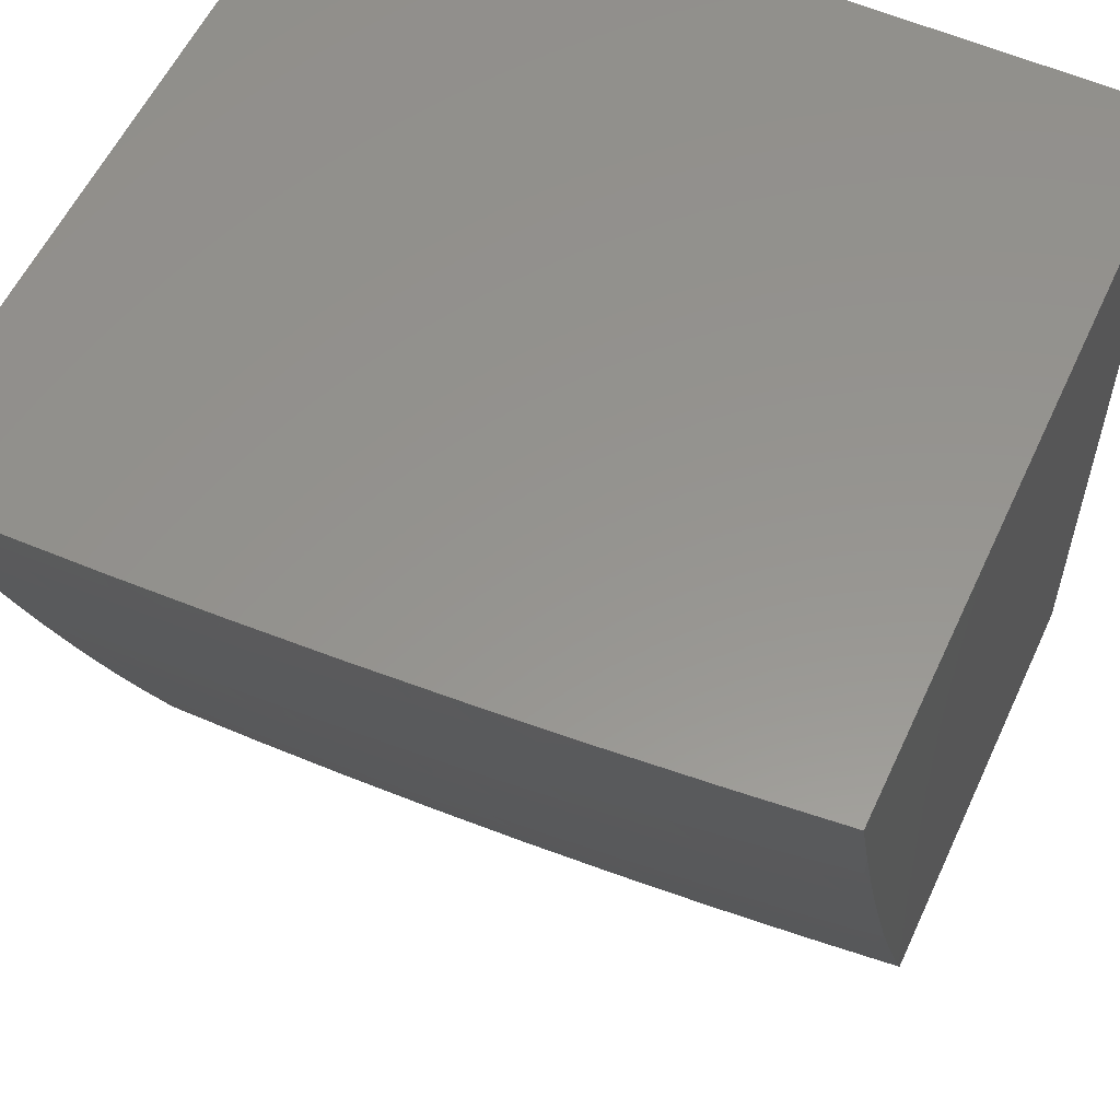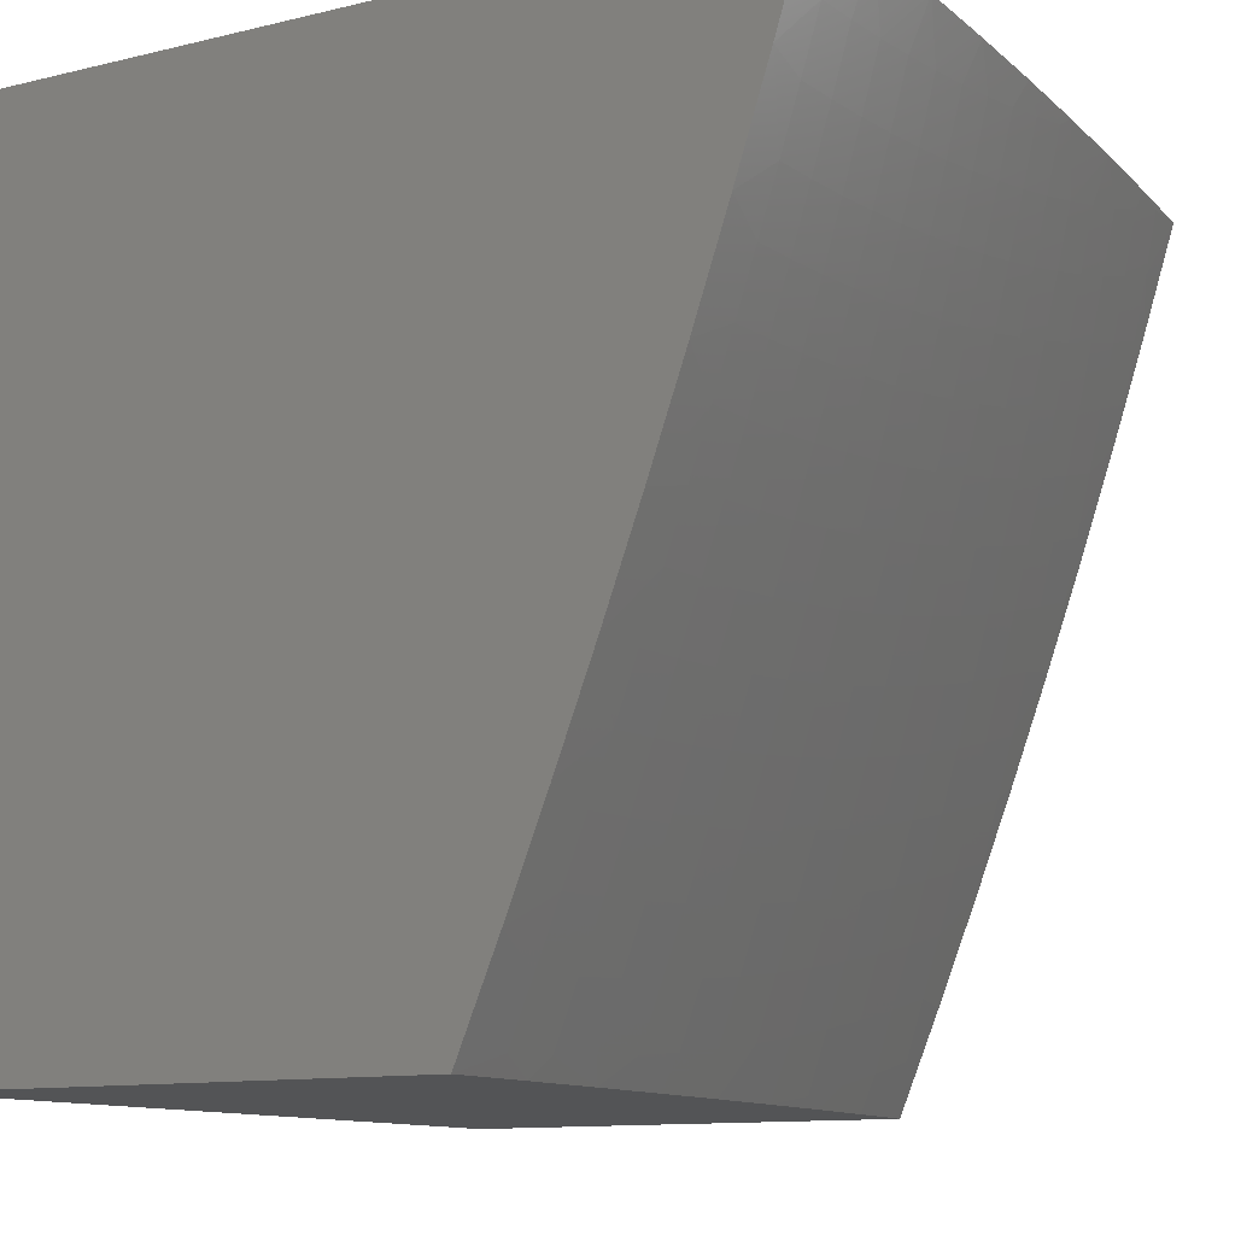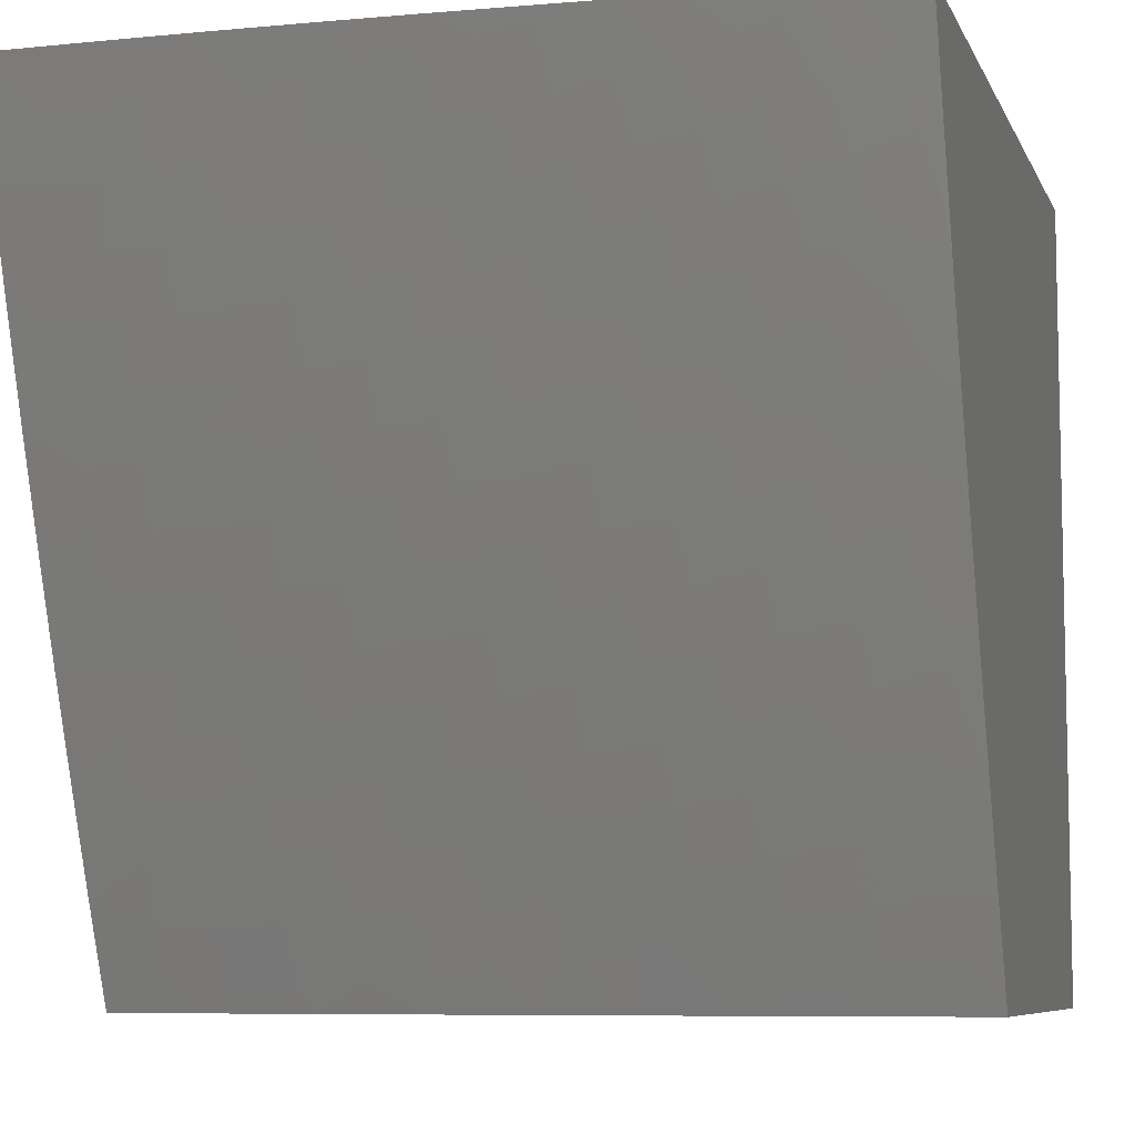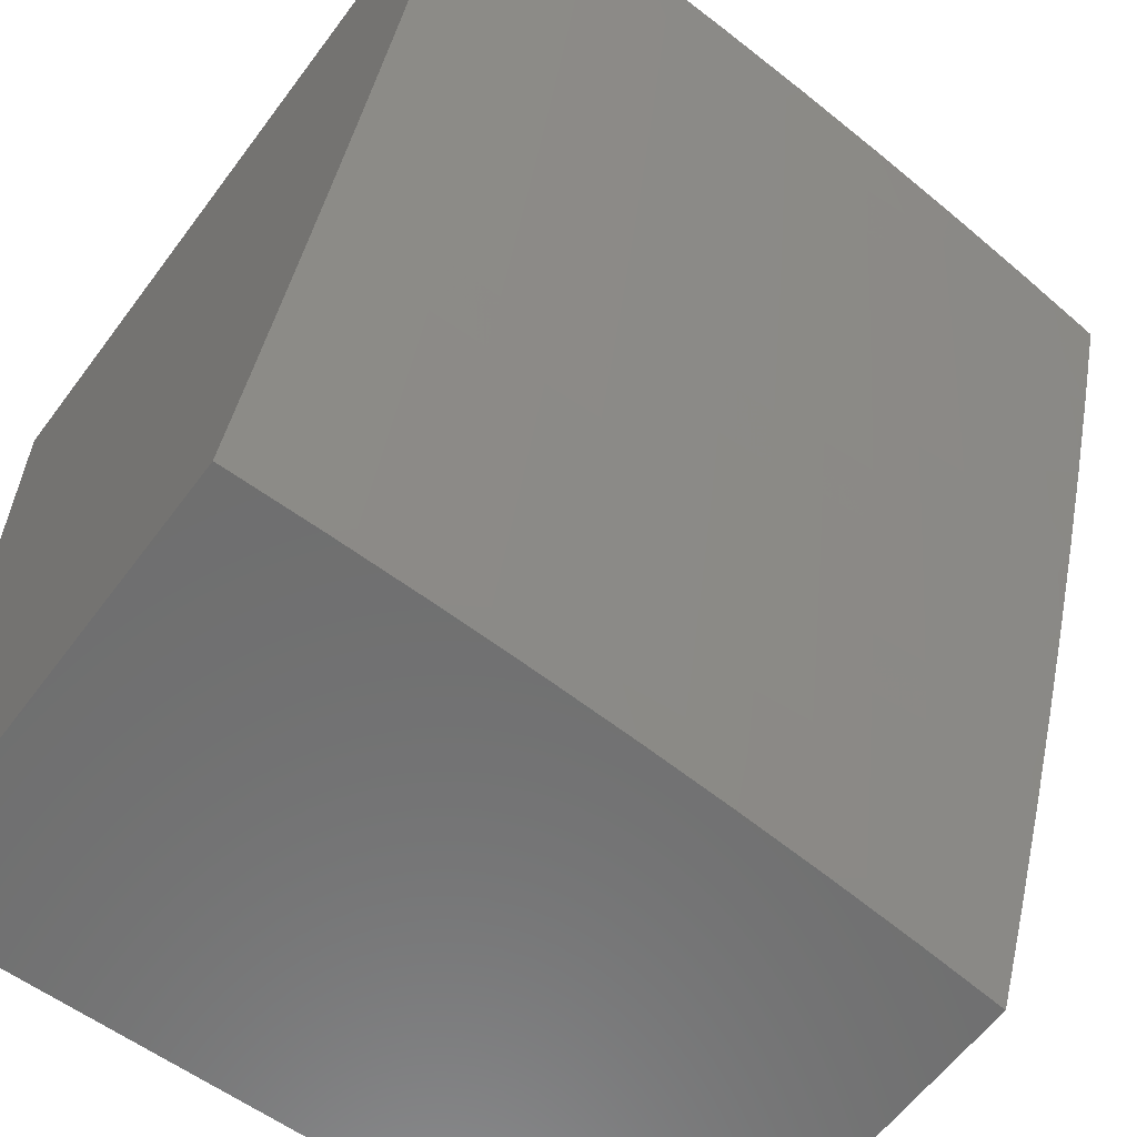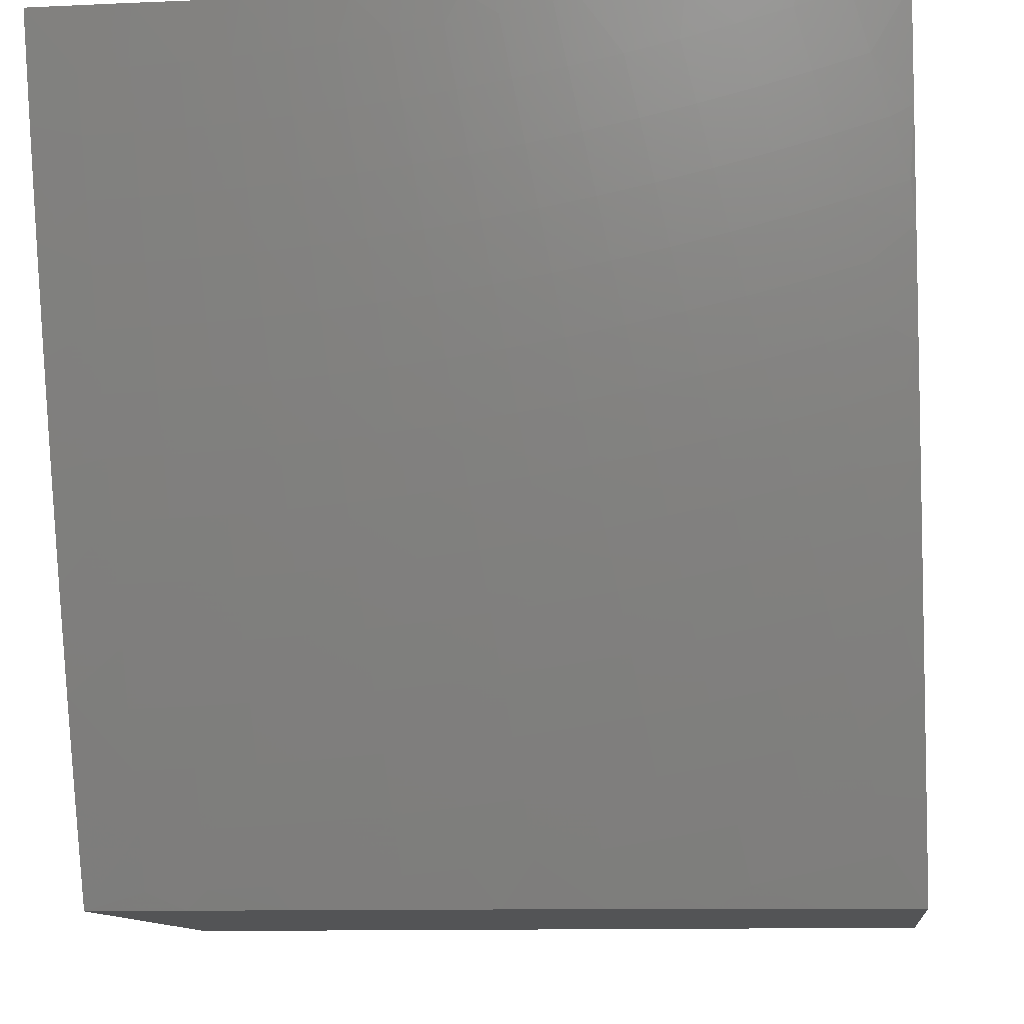
<metadata>
{"format":"stl","ext":"stl","renderer":"f3d","projection":"perspective","resolution":1024,"background":"white","views":[{"elev":57.2,"azim":-155.3,"up":"+Y"},{"elev":-11.4,"azim":120.4,"up":"+Y"},{"elev":-7.6,"azim":-163.5,"up":"+Y"},{"elev":-60.2,"azim":143.5,"up":"+Y"},{"elev":-11.2,"azim":-173.1,"up":"+Y"}]}
</metadata>
<code>
# stl→obj: 228 verts, 452 faces
v -0.1252 -4 -10.62
v -0.0761 -3.978 -10.63
v 0 -4 -10.62
v -0.07477 -3.909 -10.65
v -1.077e-33 -3.877 -10.67
v -0.07344 -3.839 -10.68
v -1.231e-33 -3.753 -10.72
v -0.07211 -3.769 -10.71
v -0.07078 -3.7 -10.74
v -0.1421 -3.698 -10.74
v -0.1394 -3.628 -10.76
v -0.2098 -3.625 -10.76
v -0.2058 -3.555 -10.79
v -0.2752 -3.55 -10.79
v -0.2698 -3.481 -10.81
v -0.3384 -3.475 -10.81
v -0.3316 -3.405 -10.84
v -0.399 -3.398 -10.84
v -0.3909 -3.329 -10.86
v -0.4573 -3.321 -10.86
v -0.4477 -3.251 -10.89
v -0.513 -3.242 -10.89
v -0.502 -3.173 -10.91
v -0.5661 -3.162 -10.91
v -0.5537 -3.093 -10.93
v -0.6166 -3.082 -10.93
v -0.6028 -3.013 -10.96
v -0.6256 -3 -10.96
v -0.5006 -3 -10.97
v -0.1528 -3.976 -10.63
v -0.2504 -4 -10.61
v -0.2299 -3.973 -10.63
v -0.3076 -3.968 -10.63
v -0.3022 -3.898 -10.65
v -0.3789 -3.892 -10.65
v -0.3722 -3.823 -10.68
v -0.4479 -3.815 -10.68
v -0.4398 -3.746 -10.71
v -0.5145 -3.736 -10.71
v -0.505 -3.667 -10.74
v -0.5786 -3.657 -10.74
v -0.5677 -3.588 -10.76
v -0.6402 -3.576 -10.76
v -0.6279 -3.507 -10.79
v -0.6991 -3.494 -10.79
v -0.6854 -3.426 -10.81
v -0.7554 -3.412 -10.81
v -0.7403 -3.343 -10.84
v -0.809 -3.328 -10.84
v -0.7925 -3.26 -10.86
v -0.8599 -3.244 -10.86
v -0.8419 -3.176 -10.89
v -0.9079 -3.158 -10.89
v -0.8885 -3.091 -10.91
v -0.953 -3.072 -10.91
v -0.9322 -3.005 -10.93
v -1 -3 -10.93
v -0.8753 -3 -10.94
v -0.3756 -4 -10.61
v -0.3857 -3.961 -10.63
v -0.4561 -3.884 -10.65
v -0.524 -3.805 -10.68
v -0.5895 -3.726 -10.71
v -0.6525 -3.645 -10.74
v -0.7129 -3.563 -10.76
v -0.7706 -3.48 -10.79
v -0.8256 -3.396 -10.81
v -0.8778 -3.311 -10.84
v -0.9273 -3.226 -10.86
v -0.9738 -3.139 -10.89
v -1 -3.127 -10.89
v -0.4642 -3.953 -10.63
v -0.5006 -4 -10.6
v -0.543 -3.943 -10.63
v -0.6256 -4 -10.6
v -0.6222 -3.932 -10.63
v -0.7138 -3.988 -10.6
v -0.7016 -3.919 -10.63
v -0.7813 -3.905 -10.63
v -0.7676 -3.837 -10.65
v -0.846 -3.821 -10.65
v -0.831 -3.753 -10.68
v -0.9081 -3.736 -10.68
v -0.8917 -3.668 -10.71
v -0.9675 -3.65 -10.71
v -0.9496 -3.582 -10.74
v -1 -3.629 -10.71
v -1 -3.505 -10.76
v -0.7505 -4 -10.59
v -0.7949 -3.973 -10.6
v -0.8611 -3.889 -10.63
v -0.9246 -3.804 -10.65
v -1 -3.754 -10.67
v -0.9854 -3.717 -10.68
v -0.8753 -4 -10.58
v -0.8761 -3.957 -10.6
v -0.941 -3.871 -10.63
v -1 -3.877 -10.62
v -0.9575 -3.939 -10.6
v -1 -4 -10.57
v -1 -3.379 -10.8
v -0.9854 -3.428 -10.79
v -0.9317 -3.514 -10.76
v -0.8752 -3.6 -10.74
v -0.8159 -3.685 -10.71
v -0.7539 -3.768 -10.68
v -0.6893 -3.851 -10.65
v -0.966 -3.361 -10.81
v -1 -3.253 -10.85
v -0.9466 -3.293 -10.84
v -0.9946 -3.207 -10.86
v -0.7505 -3 -10.95
v -0.8059 -3.04 -10.93
v -0.8691 -3.023 -10.93
v -0.6796 -3.069 -10.93
v -0.7427 -3.055 -10.93
v -0.7593 -3.124 -10.91
v -0.8239 -3.108 -10.91
v -0.7759 -3.192 -10.89
v -0.3755 -3 -10.97
v -0.4801 -3.034 -10.96
v -0.5414 -3.024 -10.96
v -0.2503 -3 -10.97
v -0.2976 -3.056 -10.96
v -0.3582 -3.05 -10.96
v -0.419 -3.043 -10.96
v -0.3663 -3.12 -10.93
v -0.4286 -3.112 -10.93
v -0.3745 -3.19 -10.91
v -0.4381 -3.182 -10.91
v -0.3827 -3.259 -10.89
v -0.1252 -3 -10.98
v -0.1774 -3.065 -10.96
v -0.2373 -3.061 -10.96
v -0.2428 -3.131 -10.93
v -0.3044 -3.126 -10.93
v -0.2482 -3.201 -10.91
v -0.3112 -3.196 -10.91
v -0.2536 -3.271 -10.89
v -0.318 -3.266 -10.89
v -0.259 -3.341 -10.86
v -0.3248 -3.336 -10.86
v -0.2644 -3.411 -10.84
v 0 -3 -10.98
v -0.05872 -3.07 -10.96
v -0.1179 -3.068 -10.96
v -0.1206 -3.138 -10.93
v -0.1815 -3.135 -10.93
v -0.1233 -3.208 -10.91
v -0.1855 -3.205 -10.91
v -0.1259 -3.278 -10.89
v -0.1896 -3.275 -10.89
v -0.1286 -3.348 -10.86
v -0.1936 -3.345 -10.86
v -0.1313 -3.418 -10.84
v -0.1977 -3.415 -10.84
v -0.134 -3.488 -10.81
v -0.2017 -3.485 -10.81
v -0.1367 -3.558 -10.79
v 1.077e-33 -3.127 -10.94
v -0.06006 -3.14 -10.93
v -0.06141 -3.21 -10.91
v 1.231e-33 -3.253 -10.9
v -0.06275 -3.28 -10.89
v -0.06409 -3.35 -10.86
v 7.693e-34 -3.379 -10.85
v -0.06543 -3.42 -10.84
v 9.324e-41 -3.505 -10.81
v -0.06677 -3.49 -10.81
v -0.0681 -3.56 -10.79
v -7.693e-34 -3.629 -10.76
v -0.06944 -3.63 -10.76
v -0.491 -3.103 -10.93
v -0.1501 -3.907 -10.65
v -0.2259 -3.903 -10.65
v -0.1474 -3.837 -10.68
v -0.2219 -3.834 -10.68
v -0.2968 -3.829 -10.68
v -0.1447 -3.767 -10.71
v -0.2179 -3.764 -10.71
v -0.2914 -3.759 -10.71
v -0.3654 -3.753 -10.71
v -0.2138 -3.694 -10.74
v -0.2807 -3.62 -10.76
v -0.3451 -3.545 -10.79
v -0.4072 -3.468 -10.81
v -0.4668 -3.39 -10.84
v -0.5239 -3.311 -10.86
v -0.5785 -3.232 -10.89
v -0.6304 -3.151 -10.91
v -0.286 -3.69 -10.74
v -0.3587 -3.684 -10.74
v -0.4317 -3.676 -10.74
v -0.3519 -3.614 -10.76
v -0.4154 -3.537 -10.79
v -0.4764 -3.46 -10.81
v -0.5349 -3.381 -10.84
v -0.5908 -3.301 -10.86
v -0.6441 -3.22 -10.89
v -0.6948 -3.138 -10.91
v -0.4235 -3.607 -10.76
v -0.4955 -3.598 -10.76
v -0.5335 -3.874 -10.65
v -0.6004 -3.795 -10.68
v -0.6648 -3.714 -10.71
v -0.7266 -3.632 -10.74
v -0.7857 -3.548 -10.76
v -0.8421 -3.464 -10.79
v -0.8958 -3.379 -10.81
v -0.6113 -3.863 -10.65
v -0.4859 -3.529 -10.79
v -0.5458 -3.45 -10.81
v -0.6032 -3.37 -10.84
v -0.6579 -3.288 -10.86
v -0.71 -3.206 -10.89
v -0.5568 -3.519 -10.79
v -0.6771 -3.782 -10.68
v -0.7403 -3.7 -10.71
v -0.8008 -3.617 -10.74
v -0.8587 -3.532 -10.76
v -0.9137 -3.447 -10.79
v -0.6155 -3.438 -10.81
v -0.6717 -3.357 -10.84
v -0.7251 -3.275 -10.86
v -1 -3 -10
v -1 -4 -10
v 0 -4 -10
v 0 -3 -10
f 1 2 3
f 3 2 4
f 3 4 5
f 5 4 6
f 5 6 7
f 7 6 8
f 7 8 9
f 9 8 10
f 9 10 11
f 11 10 12
f 11 12 13
f 13 12 14
f 13 14 15
f 15 14 16
f 15 16 17
f 17 16 18
f 17 18 19
f 19 18 20
f 19 20 21
f 21 20 22
f 21 22 23
f 23 22 24
f 23 24 25
f 25 24 26
f 25 26 27
f 27 26 28
f 27 28 29
f 2 1 30
f 30 1 31
f 30 31 32
f 32 31 33
f 32 33 34
f 34 33 35
f 34 35 36
f 36 35 37
f 36 37 38
f 38 37 39
f 38 39 40
f 40 39 41
f 40 41 42
f 42 41 43
f 42 43 44
f 44 43 45
f 44 45 46
f 46 45 47
f 46 47 48
f 48 47 49
f 48 49 50
f 50 49 51
f 50 51 52
f 52 51 53
f 52 53 54
f 54 53 55
f 54 55 56
f 56 55 57
f 56 57 58
f 31 59 33
f 33 59 60
f 33 60 35
f 35 60 61
f 35 61 37
f 37 61 62
f 37 62 39
f 39 62 63
f 39 63 41
f 41 63 64
f 41 64 43
f 43 64 65
f 43 65 45
f 45 65 66
f 45 66 47
f 47 66 67
f 47 67 49
f 49 67 68
f 49 68 51
f 51 68 69
f 51 69 53
f 53 69 70
f 53 70 55
f 55 70 71
f 55 71 57
f 60 59 72
f 72 59 73
f 72 73 74
f 74 73 75
f 74 75 76
f 76 75 77
f 76 77 78
f 78 77 79
f 78 79 80
f 80 79 81
f 80 81 82
f 82 81 83
f 82 83 84
f 84 83 85
f 84 85 86
f 86 85 87
f 86 87 88
f 75 89 77
f 77 89 90
f 77 90 79
f 79 90 91
f 79 91 81
f 81 91 92
f 81 92 83
f 83 92 93
f 83 93 94
f 94 93 87
f 94 87 85
f 89 95 90
f 90 95 96
f 90 96 91
f 91 96 97
f 91 97 92
f 92 97 98
f 92 98 93
f 96 95 99
f 99 95 100
f 99 100 98
f 101 102 88
f 88 102 103
f 88 103 86
f 86 103 104
f 86 104 84
f 84 104 105
f 84 105 82
f 82 105 106
f 82 106 80
f 80 106 107
f 80 107 78
f 78 107 76
f 102 101 108
f 108 101 109
f 108 109 110
f 110 109 69
f 110 69 68
f 69 109 111
f 111 109 71
f 111 71 70
f 112 113 58
f 58 113 114
f 58 114 56
f 56 114 54
f 28 115 112
f 112 115 116
f 112 116 113
f 113 116 117
f 113 117 118
f 118 117 119
f 118 119 52
f 52 119 50
f 120 121 29
f 29 121 122
f 29 122 27
f 27 122 25
f 123 124 120
f 120 124 125
f 120 125 126
f 126 125 127
f 126 127 128
f 128 127 129
f 128 129 130
f 130 129 131
f 130 131 21
f 21 131 19
f 132 133 123
f 123 133 134
f 123 134 124
f 124 134 135
f 124 135 136
f 136 135 137
f 136 137 138
f 138 137 139
f 138 139 140
f 140 139 141
f 140 141 142
f 142 141 143
f 142 143 17
f 17 143 15
f 144 145 132
f 132 145 146
f 132 146 133
f 133 146 147
f 133 147 148
f 148 147 149
f 148 149 150
f 150 149 151
f 150 151 152
f 152 151 153
f 152 153 154
f 154 153 155
f 154 155 156
f 156 155 157
f 156 157 158
f 158 157 159
f 158 159 13
f 13 159 11
f 144 160 145
f 145 160 161
f 145 161 146
f 146 161 147
f 161 160 162
f 162 160 163
f 162 163 164
f 164 163 165
f 164 165 151
f 151 165 153
f 163 166 165
f 165 166 167
f 165 167 153
f 153 167 155
f 166 168 167
f 167 168 169
f 167 169 155
f 155 169 157
f 169 168 170
f 170 168 171
f 170 171 172
f 172 171 9
f 172 9 11
f 171 7 9
f 120 126 121
f 121 126 128
f 121 128 173
f 173 128 130
f 173 130 23
f 23 130 21
f 4 2 174
f 174 2 30
f 174 30 175
f 175 30 32
f 175 32 34
f 6 4 176
f 176 4 174
f 176 174 177
f 177 174 175
f 177 175 178
f 178 175 34
f 178 34 36
f 8 6 179
f 179 6 176
f 179 176 180
f 180 176 177
f 180 177 181
f 181 177 178
f 181 178 182
f 182 178 36
f 182 36 38
f 157 169 170
f 11 159 172
f 172 159 170
f 159 157 170
f 147 161 162
f 151 149 164
f 164 149 162
f 149 147 162
f 8 179 10
f 10 179 183
f 10 183 12
f 12 183 184
f 12 184 14
f 14 184 185
f 14 185 16
f 16 185 186
f 16 186 18
f 18 186 187
f 18 187 20
f 20 187 188
f 20 188 22
f 22 188 189
f 22 189 24
f 24 189 190
f 24 190 26
f 26 190 115
f 26 115 28
f 183 179 180
f 183 180 191
f 191 180 181
f 191 181 192
f 192 181 182
f 192 182 193
f 193 182 38
f 193 38 40
f 183 191 184
f 184 191 194
f 184 194 185
f 185 194 195
f 185 195 186
f 186 195 196
f 186 196 187
f 187 196 197
f 187 197 188
f 188 197 198
f 188 198 189
f 189 198 199
f 189 199 190
f 190 199 200
f 190 200 115
f 115 200 116
f 194 191 192
f 158 13 15
f 156 158 143
f 143 158 15
f 154 156 141
f 141 156 143
f 152 154 139
f 139 154 141
f 150 152 137
f 137 152 139
f 148 150 135
f 135 150 137
f 133 148 134
f 134 148 135
f 194 192 201
f 201 192 193
f 201 193 202
f 202 193 40
f 202 40 42
f 17 19 142
f 142 19 131
f 142 131 140
f 140 131 129
f 140 129 138
f 138 129 127
f 138 127 136
f 136 127 125
f 136 125 124
f 74 203 72
f 72 203 61
f 72 61 60
f 61 203 62
f 62 203 204
f 62 204 63
f 63 204 205
f 63 205 64
f 64 205 206
f 64 206 65
f 65 206 207
f 65 207 66
f 66 207 208
f 66 208 67
f 67 208 209
f 67 209 68
f 68 209 110
f 203 74 210
f 210 74 76
f 210 76 107
f 202 211 201
f 201 211 195
f 201 195 194
f 195 211 196
f 196 211 212
f 196 212 197
f 197 212 213
f 197 213 198
f 198 213 214
f 198 214 199
f 199 214 215
f 199 215 200
f 200 215 117
f 200 117 116
f 211 202 216
f 216 202 42
f 216 42 44
f 203 210 204
f 204 210 217
f 204 217 205
f 205 217 218
f 205 218 206
f 206 218 219
f 206 219 207
f 207 219 220
f 207 220 208
f 208 220 221
f 208 221 209
f 209 221 108
f 209 108 110
f 217 210 107
f 211 216 212
f 212 216 222
f 212 222 213
f 213 222 223
f 213 223 214
f 214 223 224
f 214 224 215
f 215 224 119
f 215 119 117
f 222 216 44
f 122 121 173
f 122 173 25
f 25 173 23
f 217 107 106
f 217 106 218
f 218 106 105
f 218 105 219
f 219 105 104
f 219 104 220
f 220 104 103
f 220 103 221
f 221 103 102
f 221 102 108
f 222 44 46
f 222 46 223
f 223 46 48
f 223 48 224
f 224 48 50
f 224 50 119
f 94 85 83
f 99 98 97
f 96 99 97
f 114 113 118
f 114 118 54
f 54 118 52
f 111 70 69
f 57 71 225
f 225 71 109
f 225 109 101
f 101 88 225
f 225 88 87
f 225 87 93
f 225 93 226
f 226 93 98
f 226 98 100
f 100 95 226
f 226 95 89
f 226 89 75
f 75 73 226
f 226 73 227
f 227 73 59
f 227 59 31
f 31 1 227
f 227 1 3
f 228 225 227
f 227 225 226
f 144 132 228
f 228 132 123
f 228 123 120
f 120 29 228
f 228 29 225
f 225 29 28
f 225 28 112
f 112 58 225
f 225 58 57
f 3 5 227
f 227 5 7
f 227 7 228
f 228 7 171
f 228 171 168
f 168 166 228
f 228 166 163
f 228 163 160
f 160 144 228

</code>
